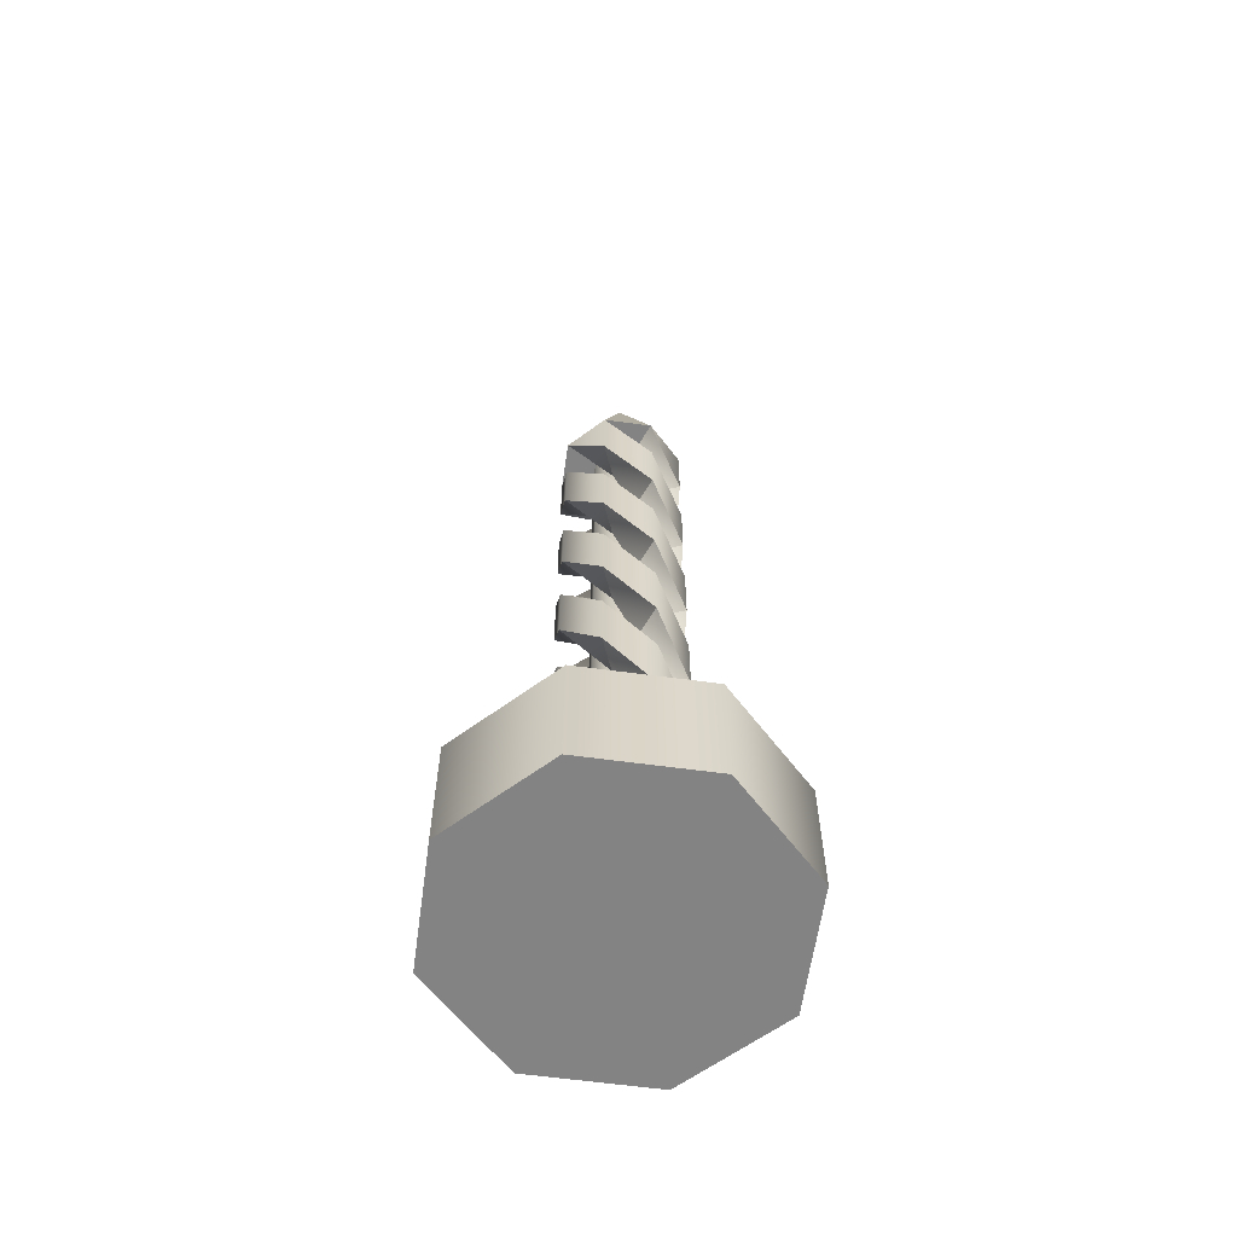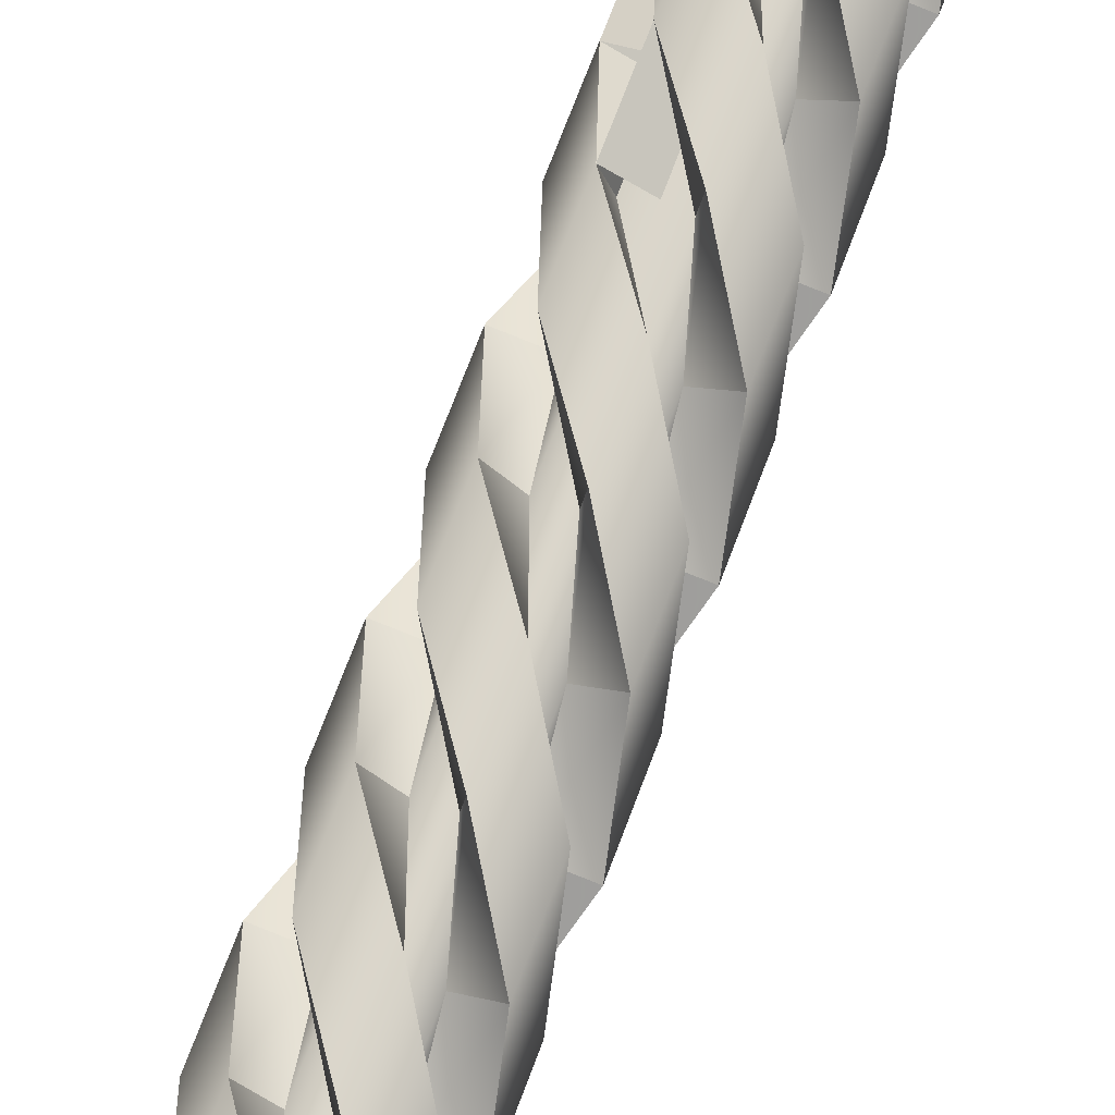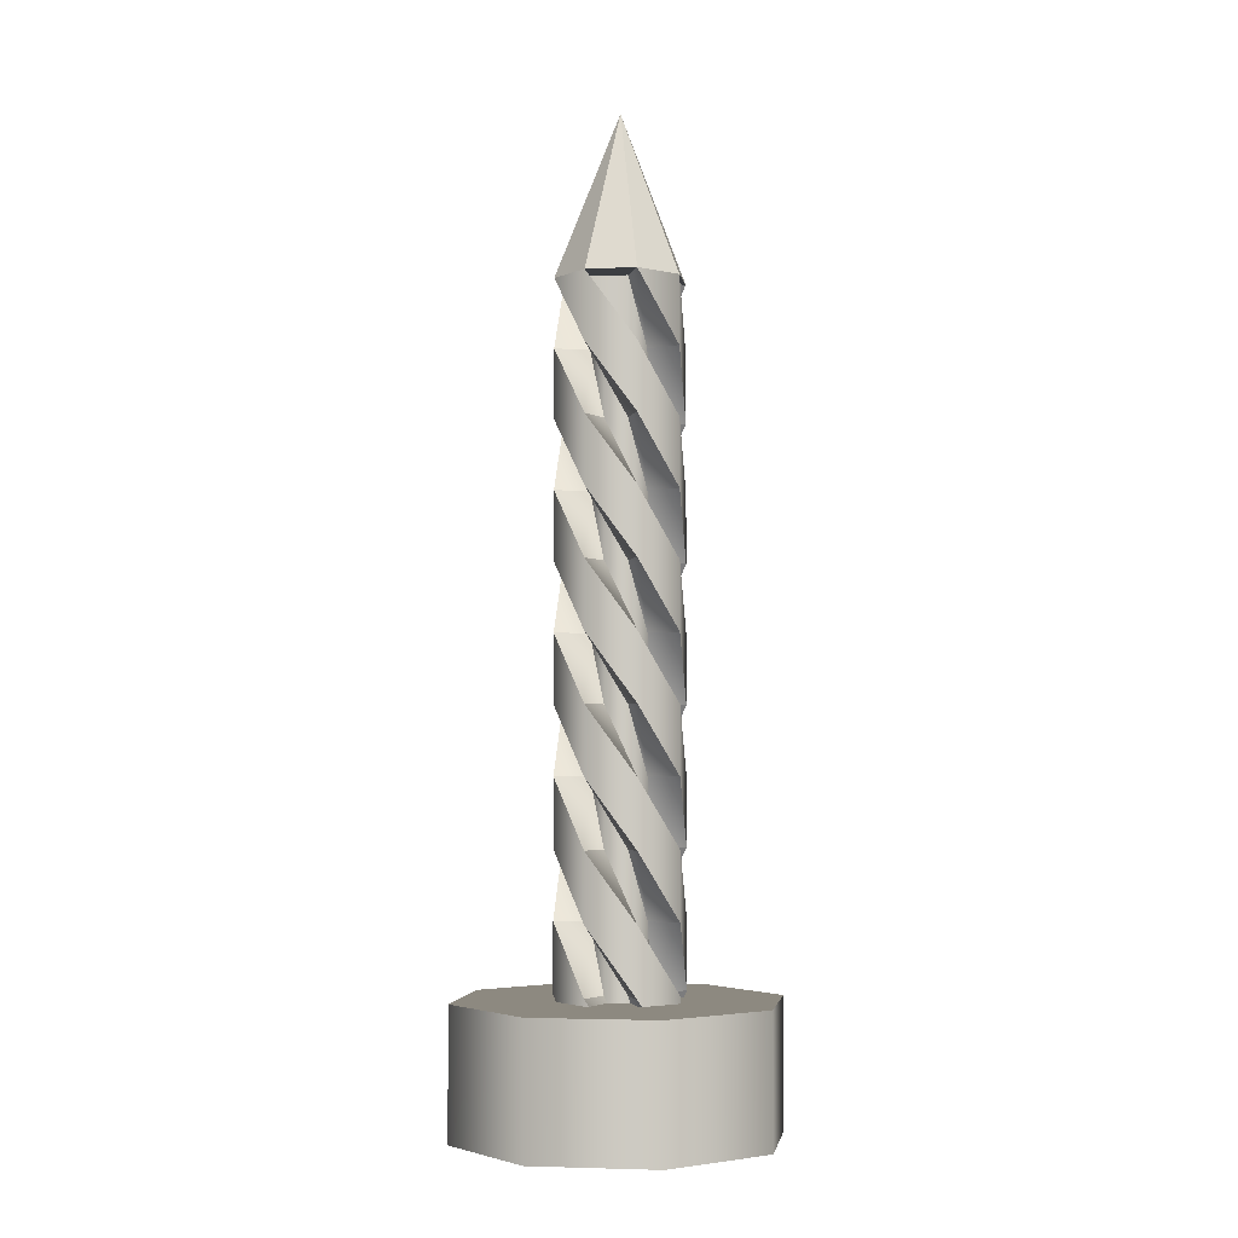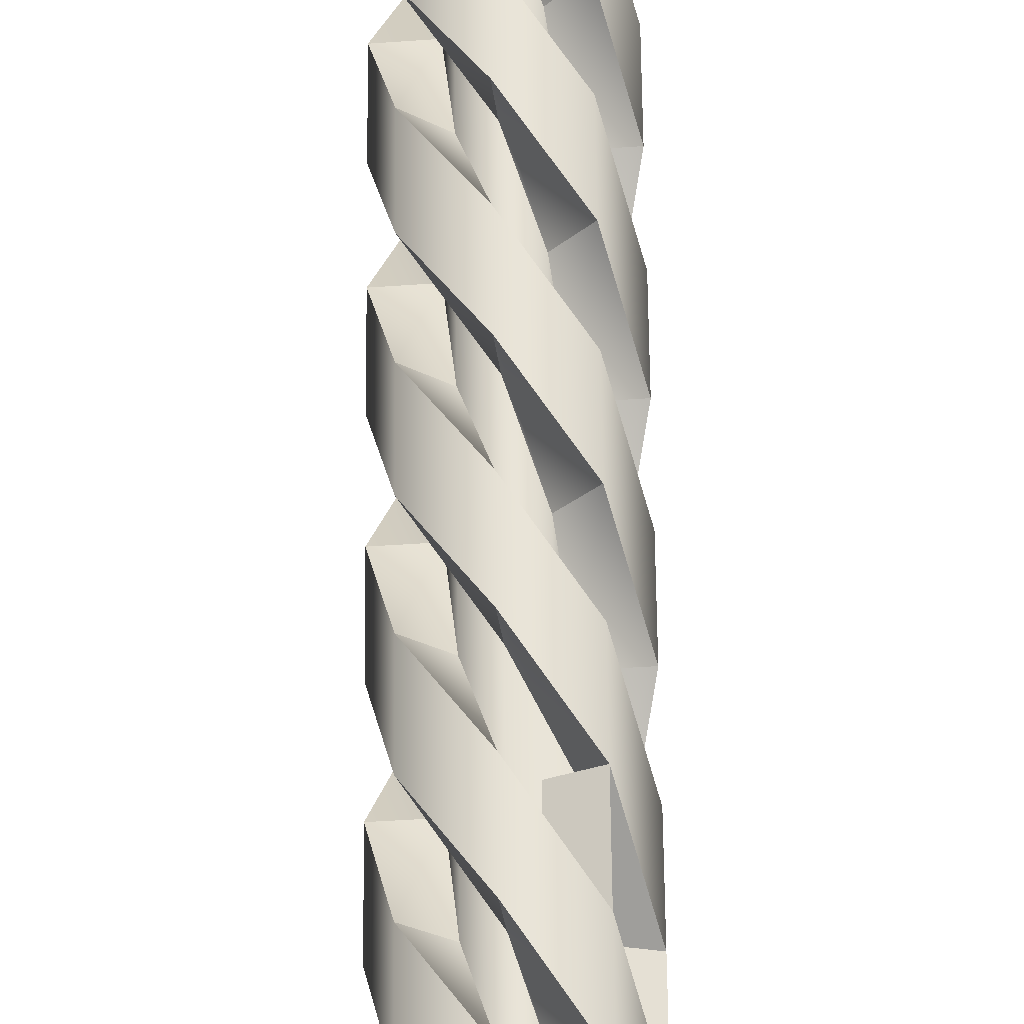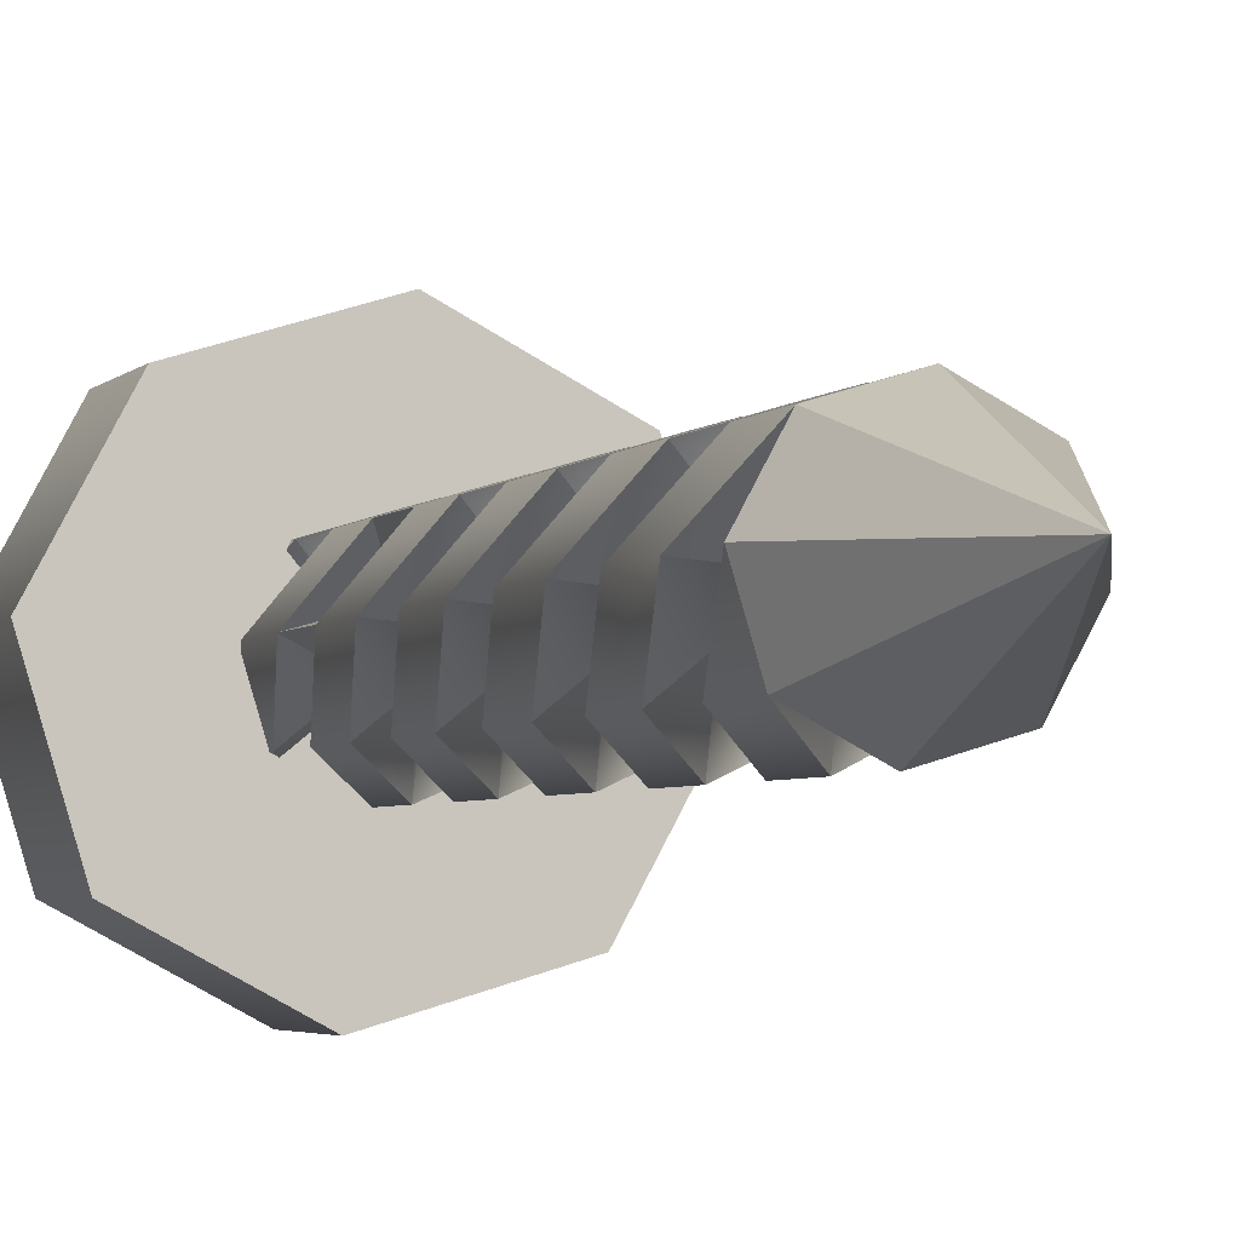
<metadata>
{"format":"obj","ext":"obj","renderer":"f3d","projection":"perspective","resolution":1024,"background":"white","views":[{"elev":-61.1,"azim":-126.3,"up":"+Y"},{"elev":73.8,"azim":-159.2,"up":"+Z"},{"elev":-3.4,"azim":-109.7,"up":"+Y"},{"elev":61.7,"azim":-0.6,"up":"+Z"},{"elev":-2.9,"azim":163.3,"up":"+Z"}]}
</metadata>
<code>
o Cylinder-Merged
g Cylinder-Merged
v -0.2243 0 0.1847
v -0.2243 0.2375 0.1847
v -0.02223 0 0.2938
v -0.02223 0.2375 0.2938
v 0.1978 0 0.228
v 0.1978 0.2375 0.228
v 0.3068 0 0.02599
v 0.3068 0.2375 0.02599
v 0.2411 0 -0.194
v 0.2411 0.2375 -0.194
v 0.03903 0 -0.3031
v 0.03903 0.2375 -0.3031
v -0.181 0 -0.2373
v -0.181 0.2375 -0.2373
v -0.29 0 -0.03527
v -0.29 0.2375 -0.03527
v 0.008399 0 -0.00464
v 0.008399 0.2375 -0.00464
v -0.087 0 0.073
v 0.006073 0 -0.002746
v -0.006179 0 0.1166
v -0.087 1.5 0.073
v 0.006073 1.801 -0.002746
v -0.006179 1.5 0.1166
v 0.08182 0 0.09033
v 0.08182 1.5 0.09033
v 0.1254 0 0.009505
v 0.1254 1.5 0.009505
v 0.09915 0 -0.07849
v 0.09915 1.5 -0.07849
v 0.01832 0 -0.1221
v 0.01832 1.5 -0.1221
v -0.06967 0 -0.09582
v -0.06967 1.5 -0.09582
v -0.1133 0 -0.015
v -0.1133 1.5 -0.015
v 0.08182 1.375 0.09033
v 0.04083 1.25 0.03996
v 0.04083 1.375 0.03996
v 0.06084 1.25 0.002875
v 0.06084 1.125 0.002875
v 0.04877 1.125 -0.0375
v 0.04877 1 -0.0375
v 0.01169 1 -0.05751
v 0.01169 0.875 -0.05751
v -0.02868 0.875 -0.04545
v -0.02868 0.75 -0.04545
v -0.0487 0.75 -0.008367
v -0.0487 0.625 -0.008367
v -0.03663 0.625 0.03201
v -0.03663 0.5 0.03201
v 0.0004514 0.5 0.05202
v 0.0004514 0.375 0.05202
v 0.04083 0.375 0.03996
v 0.04083 0.25 0.03996
v 0.06084 0.25 0.002875
v 0.06084 0.125 0.002875
v 0.1254 0.125 0.009505
v 0.04877 0.125 -0.0375
v 0.04877 -7.742e-09 -0.0375
v -0.01018 -6.608e-09 -0.06932
v 0.02902 1.5 0.06183
v 0.06084 1.5 0.002875
v 0.06084 1.375 0.002875
v 0.09915 1.25 -0.07849
v 0.09915 1.125 -0.07849
v 0.1254 1.25 0.009505
v 0.1254 1.375 0.009505
v 0.09915 1.375 -0.07849
v 0.04877 1.375 -0.0375
v 0.04877 1.25 -0.0375
v 0.07065 1.5 -0.02569
v 0.01169 1.5 -0.05751
v 0.01169 1.375 -0.05751
v 0.01832 1.375 -0.1221
v 0.01832 1.25 -0.1221
v 0.01169 1.125 -0.05751
v 0.01169 1.25 -0.05751
v 0.01832 1.125 -0.1221
v 0.01832 1 -0.1221
v 0.09915 0.25 -0.07849
v 0.09915 0.125 -0.07849
v 0.1254 0.25 0.009505
v 0.1254 0.375 0.009505
v 0.01832 0.125 -0.1221
v 0.04877 0.375 -0.0375
v 0.04877 0.25 -0.0375
v 0.06796 0.375 0.02669
v 0.06796 0.5 0.02669
v 0.01169 0.25 -0.05751
v 0.01169 0.125 -0.05751
v -0.02868 0.125 -0.04545
v -0.02868 4.696e-10 -0.04545
v 0.1254 0.625 0.009505
v 0.1254 0.5 0.009505
v 0.08182 0.625 0.09033
v 0.08182 0.75 0.09033
v 0.09915 0.5 -0.07849
v 0.09915 0.375 -0.07849
v 0.01832 0.375 -0.1221
v 0.01832 0.25 -0.1221
v -0.06967 0.25 -0.09582
v -0.06967 0.125 -0.09582
v 0.06084 0.625 0.002875
v 0.04083 0.75 0.03996
v 0.04083 0.875 0.03996
v 0.06084 0.75 0.002875
v 0.04877 0.625 -0.0375
v 0.04877 0.5 -0.0375
v 0.01169 0.5 -0.05751
v 0.01169 0.375 -0.05751
v -0.02868 0.375 -0.04545
v -0.02868 0.25 -0.04545
v 0.1254 0.875 0.009505
v 0.1254 0.75 0.009505
v 0.08182 0.875 0.09033
v 0.08182 1 0.09033
v 0.09915 0.75 -0.07849
v 0.09915 0.625 -0.07849
v 0.01832 0.625 -0.1221
v 0.01832 0.5 -0.1221
v -0.06967 0.5 -0.09582
v -0.06967 0.375 -0.09582
v 0.1254 1 0.009505
v 0.08182 1.125 0.09033
v 0.08182 1.25 0.09033
v 0.1254 1.125 0.009505
v 0.06084 1 0.002875
v 0.06084 0.875 0.002875
v 0.04083 1 0.03996
v 0.04083 1.125 0.03996
v 0.09915 0.875 -0.07849
v 0.09915 1 -0.07849
v 0.04877 0.875 -0.0375
v 0.04877 0.75 -0.0375
v 0.01169 0.75 -0.05751
v 0.01169 0.625 -0.05751
v 0.01832 0.875 -0.1221
v 0.01832 0.75 -0.1221
v -0.06967 0.75 -0.09582
v -0.06967 0.625 -0.09582
v -0.02868 0.625 -0.04545
v -0.02868 0.5 -0.04545
v -0.1133 0.625 -0.015
v -0.1133 0.5 -0.015
v -0.087 0.5 0.073
v -0.087 0.375 0.073
v -0.006179 0.375 0.1166
v -0.006179 0.25 0.1166
v 0.08182 0.25 0.09033
v 0.08182 0.125 0.09033
v -0.0487 0.5 -0.008367
v -0.0487 0.375 -0.008367
v -0.03663 0.375 0.03201
v -0.03663 0.25 0.03201
v 0.0004514 0.125 0.05202
v 0.0004514 0.25 0.05202
v 0.04083 -3.871e-09 0.03996
v 0.04083 0.125 0.03996
v -0.006179 0.125 0.1166
v -0.1133 0.375 -0.015
v -0.1133 0.25 -0.015
v -0.087 0.25 0.073
v -0.087 0.125 0.073
v 0.02232 0 0.06383
v -0.03663 0 0.03201
v -0.03663 0.125 0.03201
v -0.0487 0.25 -0.008367
v -0.0487 0.125 -0.008367
v -0.1133 0.125 -0.015
v -0.0605 -1.935e-09 0.0135
v -0.1133 0.875 -0.015
v -0.1133 0.75 -0.015
v -0.06967 0.875 -0.09582
v -0.06967 1 -0.09582
v -0.087 0.75 0.073
v -0.087 0.625 0.073
v -0.006179 0.625 0.1166
v -0.006179 0.5 0.1166
v 0.08182 0.5 0.09033
v 0.08182 0.375 0.09033
v -0.0487 1 -0.008367
v -0.0487 0.875 -0.008367
v -0.02868 1 -0.04545
v -0.02868 1.125 -0.04545
v -0.03663 0.875 0.03201
v -0.03663 0.75 0.03201
v 0.0004514 0.75 0.05202
v 0.0004514 0.625 0.05202
v 0.06464 0.625 0.03284
v 0.06464 0.5 0.03284
v -0.1133 1.125 -0.015
v -0.1133 1 -0.015
v -0.06967 1.125 -0.09582
v -0.06967 1.25 -0.09582
v -0.087 0.875 0.073
v -0.087 1 0.073
v -0.006179 0.75 0.1166
v -0.006179 0.875 0.1166
v -0.02868 1.375 -0.04545
v -0.0487 1.25 -0.008367
v -0.0487 1.125 -0.008367
v -0.02868 1.25 -0.04545
v -0.03663 1.125 0.03201
v -0.03663 1 0.03201
v 0.0004514 1 0.05202
v 0.0004514 0.875 0.05202
v -0.06967 1.375 -0.09582
v -0.1133 1.375 -0.015
v -0.1133 1.25 -0.015
v -0.01687 1.5 -0.06732
v -0.0487 1.5 -0.008367
v -0.0487 1.375 -0.008367
v -0.087 1.25 0.073
v -0.087 1.125 0.073
v -0.006179 1.125 0.1166
v -0.006179 1 0.1166
v -0.087 1.375 0.073
v -0.03663 1.375 0.03201
v -0.03663 1.25 0.03201
v 0.0004514 1.125 0.05202
v 0.0004514 1.25 0.05202
v 0.0004514 1.375 0.05202
v -0.0585 1.5 0.0202
v 0.0004514 1.5 0.05202
v -0.006179 1.375 0.1166
v -0.006179 1.25 0.1166
v 0.07265 -3.304e-09 -0.019
v 0.02902 0.5 0.06183
v 0.02902 0.625 0.06183
v 0.07265 0.5 -0.019
v 0.07265 0.375 -0.019
g Cylinder-Merged_0
f 1 17 3
f 3 17 5
f 5 17 7
f 7 17 9
f 9 17 11
f 11 17 13
f 13 17 15
f 15 17 1
f 16 18 14
f 14 18 12
f 10 18 8
f 8 18 6
f 6 18 4
f 4 18 2
f 2 18 16
f 12 18 10
f 4 2 1
f 1 3 4
f 6 4 3
f 3 5 6
f 8 6 5
f 5 7 8
f 10 8 7
f 7 9 10
f 12 10 9
f 9 11 12
f 14 12 11
f 11 13 14
f 16 14 13
f 13 15 16
f 2 16 15
f 15 1 2
g Cylinder-Merged_1
f 19 20 21
f 21 20 25
f 25 20 27
f 27 20 29
f 29 20 31
f 31 20 33
f 33 20 35
f 35 20 19
f 24 23 22
f 26 23 24
f 28 23 26
f 30 23 28
f 32 23 30
f 34 23 32
f 36 23 34
f 22 23 36
f 37 26 24
f 58 27 29
f 59 60 61
f 64 63 62
f 28 69 30
f 74 73 72
f 31 33 85
f 160 21 25
f 167 166 165
f 170 35 19
f 93 171 92
f 213 212 211
f 22 36 218
f 225 224 223
f 32 208 34
f 37 67 68
f 26 37 68
f 159 158 228
f 38 41 40
f 40 39 38
f 43 42 40
f 40 41 43
f 44 42 43
f 43 45 44
f 47 46 44
f 44 45 47
f 47 49 48
f 48 46 47
f 49 51 50
f 50 48 49
f 50 51 53
f 53 52 50
f 53 55 54
f 54 52 53
f 55 57 56
f 56 54 55
f 57 60 59
f 59 56 57
f 66 65 68
f 68 67 66
f 70 63 64
f 64 71 70
f 75 30 69
f 69 76 75
f 78 70 71
f 71 77 78
f 66 80 79
f 79 65 66
f 81 84 83
f 83 82 81
f 85 81 82
f 82 31 85
f 87 86 89
f 89 88 87
f 87 91 90
f 90 86 87
f 92 90 91
f 91 93 92
f 96 95 94
f 94 97 96
f 95 99 98
f 98 94 95
f 101 100 98
f 98 99 101
f 102 100 101
f 101 103 102
f 106 105 104
f 104 107 106
f 108 107 104
f 104 109 108
f 110 108 109
f 109 111 110
f 113 112 110
f 110 111 113
f 116 115 114
f 114 117 116
f 119 118 114
f 114 115 119
f 119 121 120
f 120 118 119
f 122 120 121
f 121 123 122
f 126 125 124
f 124 127 126
f 130 129 128
f 128 131 130
f 133 127 124
f 124 132 133
f 129 135 134
f 134 128 129
f 136 134 135
f 135 137 136
f 138 133 132
f 132 139 138
f 139 141 140
f 140 138 139
f 142 136 137
f 137 143 142
f 144 140 141
f 141 145 144
f 145 147 146
f 146 144 145
f 147 149 148
f 148 146 147
f 149 151 150
f 150 148 149
f 152 142 143
f 143 153 152
f 153 155 154
f 154 152 153
f 154 155 156
f 156 157 154
f 156 158 159
f 159 157 156
f 161 122 123
f 123 162 161
f 162 164 163
f 163 161 162
f 163 164 21
f 21 160 163
f 168 112 113
f 113 169 168
f 169 166 167
f 167 168 169
f 170 102 103
f 103 35 170
f 172 175 174
f 174 173 172
f 173 177 176
f 176 172 173
f 177 179 178
f 178 176 177
f 179 181 180
f 180 178 179
f 182 185 184
f 184 183 182
f 183 187 186
f 186 182 183
f 187 189 188
f 188 186 187
f 189 191 190
f 190 188 189
f 192 195 194
f 194 193 192
f 192 193 196
f 196 197 192
f 197 196 198
f 198 199 197
f 198 96 97
f 97 199 198
f 201 200 203
f 203 202 201
f 202 205 204
f 204 201 202
f 205 207 206
f 206 204 205
f 207 105 106
f 106 206 207
f 209 34 208
f 208 210 209
f 210 215 214
f 214 209 210
f 215 217 216
f 216 214 215
f 217 116 117
f 117 216 217
f 213 220 219
f 219 212 213
f 219 220 221
f 221 222 219
f 221 130 131
f 131 222 221
f 218 227 226
f 226 22 218
f 223 38 39
f 39 225 223
f 227 125 126
f 126 226 227
f 175 79 80
f 80 174 175
f 77 184 185
f 185 78 77
f 194 195 75
f 75 76 194
f 200 73 74
f 74 203 200
f 151 27 58
f 58 150 151
f 212 36 34
f 34 211 212
f 219 218 36
f 36 212 219
f 211 34 209
f 209 213 211
f 222 227 218
f 218 219 222
f 213 209 214
f 214 220 213
f 220 214 216
f 216 221 220
f 131 125 227
f 227 222 131
f 128 124 125
f 125 131 128
f 221 216 117
f 117 130 221
f 134 132 124
f 124 128 134
f 130 117 114
f 114 129 130
f 136 139 132
f 132 134 136
f 129 114 118
f 118 135 129
f 142 141 139
f 139 136 142
f 135 118 120
f 120 137 135
f 152 145 141
f 141 142 152
f 137 120 122
f 122 143 137
f 154 147 145
f 145 152 154
f 143 122 161
f 161 153 143
f 157 149 147
f 147 154 157
f 153 161 163
f 163 155 153
f 155 163 160
f 160 156 155
f 159 151 149
f 149 157 159
f 228 27 151
f 151 159 228
f 156 160 25
f 25 158 156
f 158 25 27
f 27 228 158
f 74 75 195
f 195 203 74
f 201 210 208
f 208 200 201
f 204 215 210
f 210 201 204
f 203 195 192
f 192 202 203
f 72 30 75
f 75 74 72
f 200 208 32
f 32 73 200
f 73 32 30
f 30 72 73
f 206 217 215
f 215 204 206
f 202 192 197
f 197 205 202
f 106 116 217
f 217 206 106
f 205 197 199
f 199 207 205
f 107 115 116
f 116 106 107
f 207 199 97
f 97 105 207
f 105 97 94
f 94 104 105
f 108 119 115
f 115 107 108
f 110 121 119
f 119 108 110
f 104 94 98
f 98 109 104
f 168 162 123
f 123 112 168
f 109 98 100
f 100 111 109
f 112 123 121
f 121 110 112
f 111 100 102
f 102 113 111
f 167 164 162
f 162 168 167
f 113 102 170
f 170 169 113
f 165 21 164
f 164 167 165
f 169 170 19
f 19 166 169
f 166 19 21
f 21 165 166
f 77 79 175
f 175 184 77
f 182 193 194
f 194 185 182
f 186 196 193
f 193 182 186
f 184 175 172
f 172 183 184
f 71 65 79
f 79 77 71
f 185 194 76
f 76 78 185
f 64 68 65
f 65 71 64
f 78 76 69
f 69 70 78
f 62 26 68
f 68 64 62
f 70 69 28
f 28 63 70
f 63 28 26
f 26 62 63
f 188 198 196
f 196 186 188
f 183 172 176
f 176 187 183
f 190 96 198
f 198 188 190
f 187 176 178
f 178 189 187
f 191 180 96
f 96 190 191
f 189 178 180
f 180 191 189
f 50 177 173
f 173 48 50
f 47 140 144
f 144 49 47
f 45 138 140
f 140 47 45
f 48 173 174
f 174 46 48
f 52 179 177
f 177 50 52
f 49 144 146
f 146 51 49
f 51 146 148
f 148 53 51
f 54 181 179
f 179 52 54
f 56 83 181
f 181 54 56
f 53 148 150
f 150 55 53
f 59 82 83
f 83 56 59
f 55 150 58
f 58 57 55
f 61 31 82
f 82 59 61
f 57 58 29
f 29 60 57
f 60 29 31
f 31 61 60
f 46 174 80
f 80 44 46
f 43 133 138
f 138 45 43
f 41 127 133
f 133 43 41
f 44 80 66
f 66 42 44
f 42 66 67
f 67 40 42
f 38 126 127
f 127 41 38
f 223 226 126
f 126 38 223
f 40 67 37
f 37 39 40
f 39 37 24
f 24 225 39
f 224 22 226
f 226 223 224
f 225 24 22
f 22 224 225
f 171 35 103
f 103 92 171
f 93 33 35
f 35 171 93
f 91 85 33
f 33 93 91
f 87 81 85
f 85 91 87
f 92 103 101
f 101 90 92
f 88 84 81
f 81 87 88
f 90 101 99
f 99 86 90
f 86 99 95
f 95 89 86
f 89 95 84
f 84 88 89
f 180 181 83
f 83 84 180
f 229 232 231
f 231 230 229
f 232 84 95
f 95 231 232
f 229 180 84
f 84 232 229
f 230 96 180
f 180 229 230
f 231 95 96
f 96 230 231

</code>
